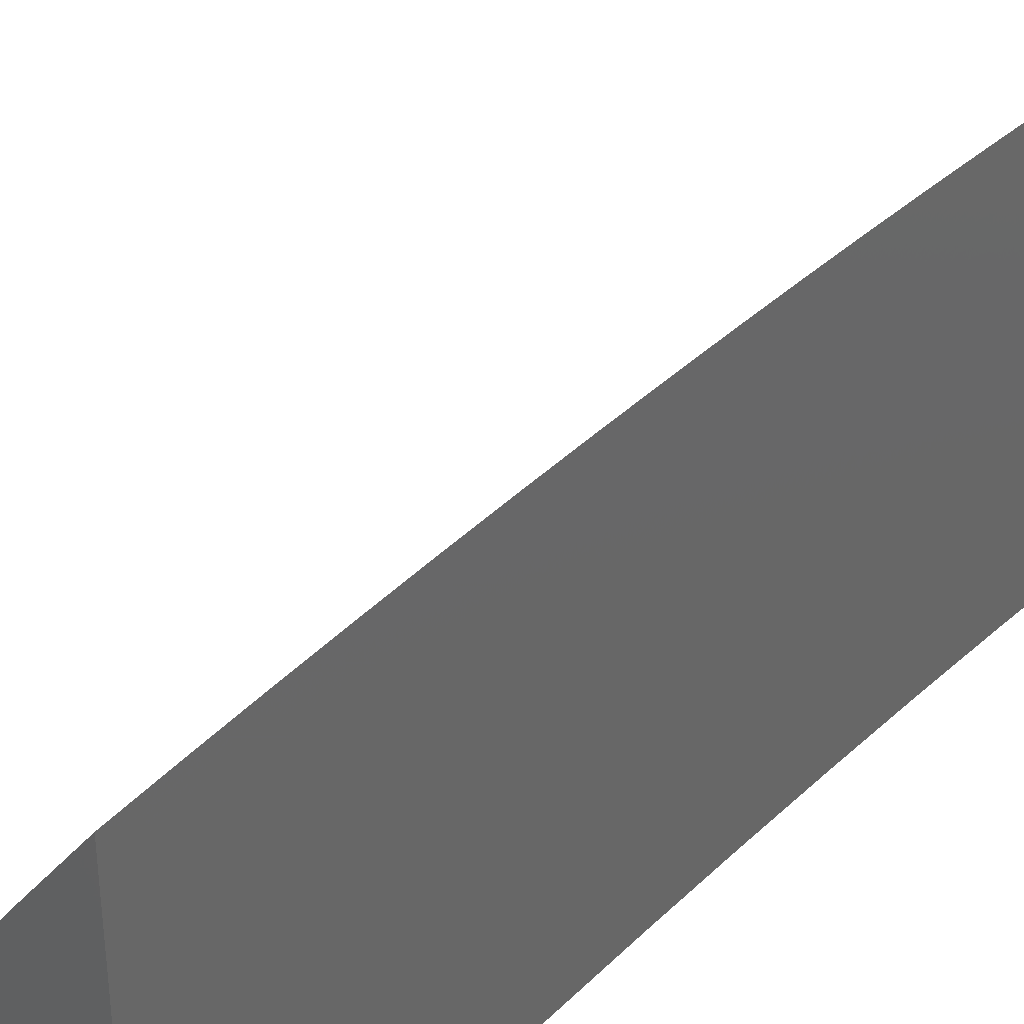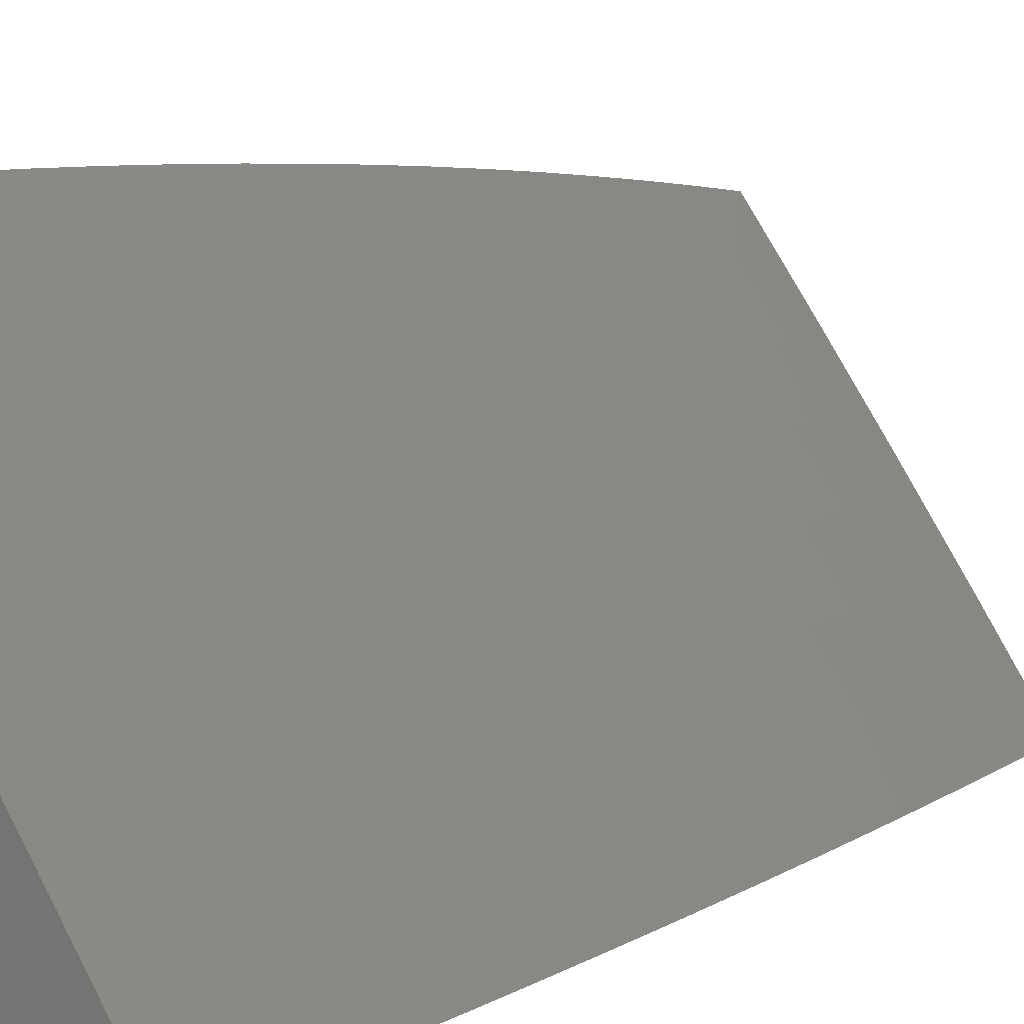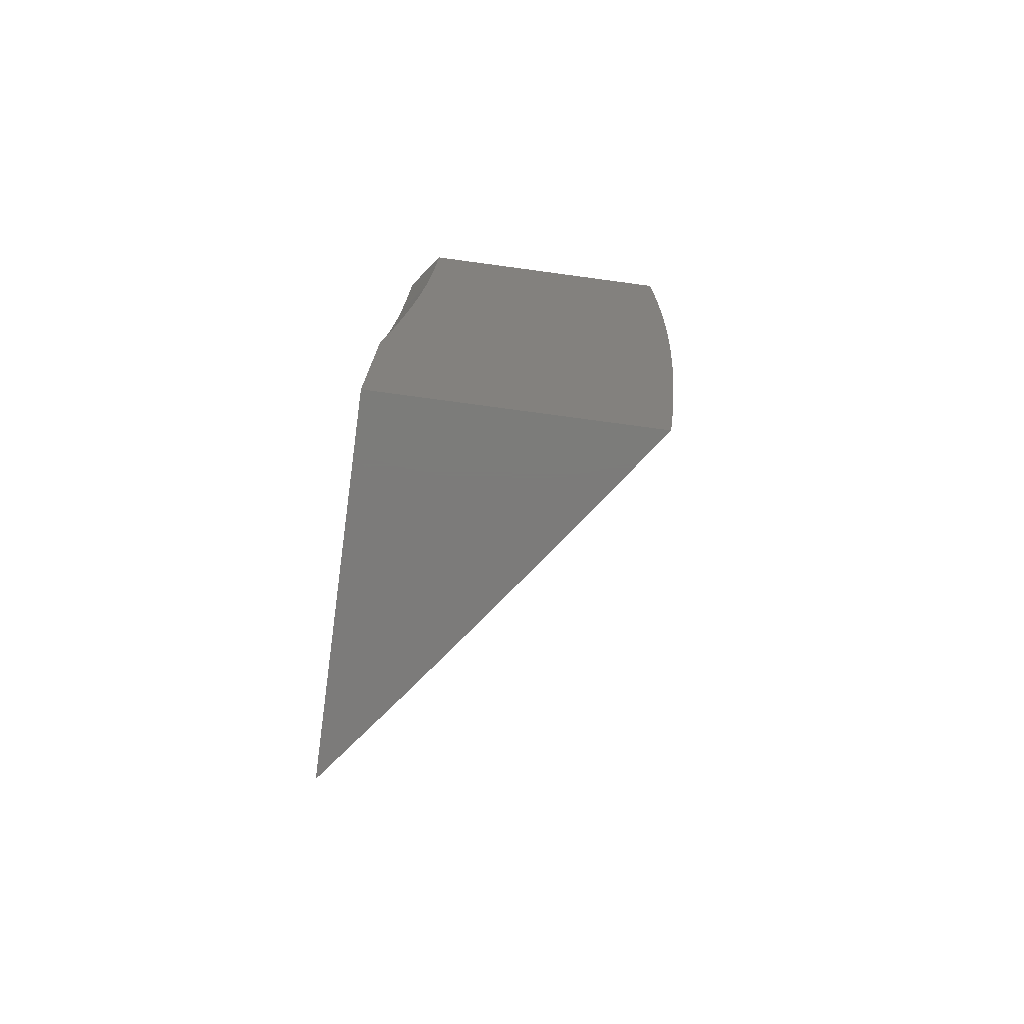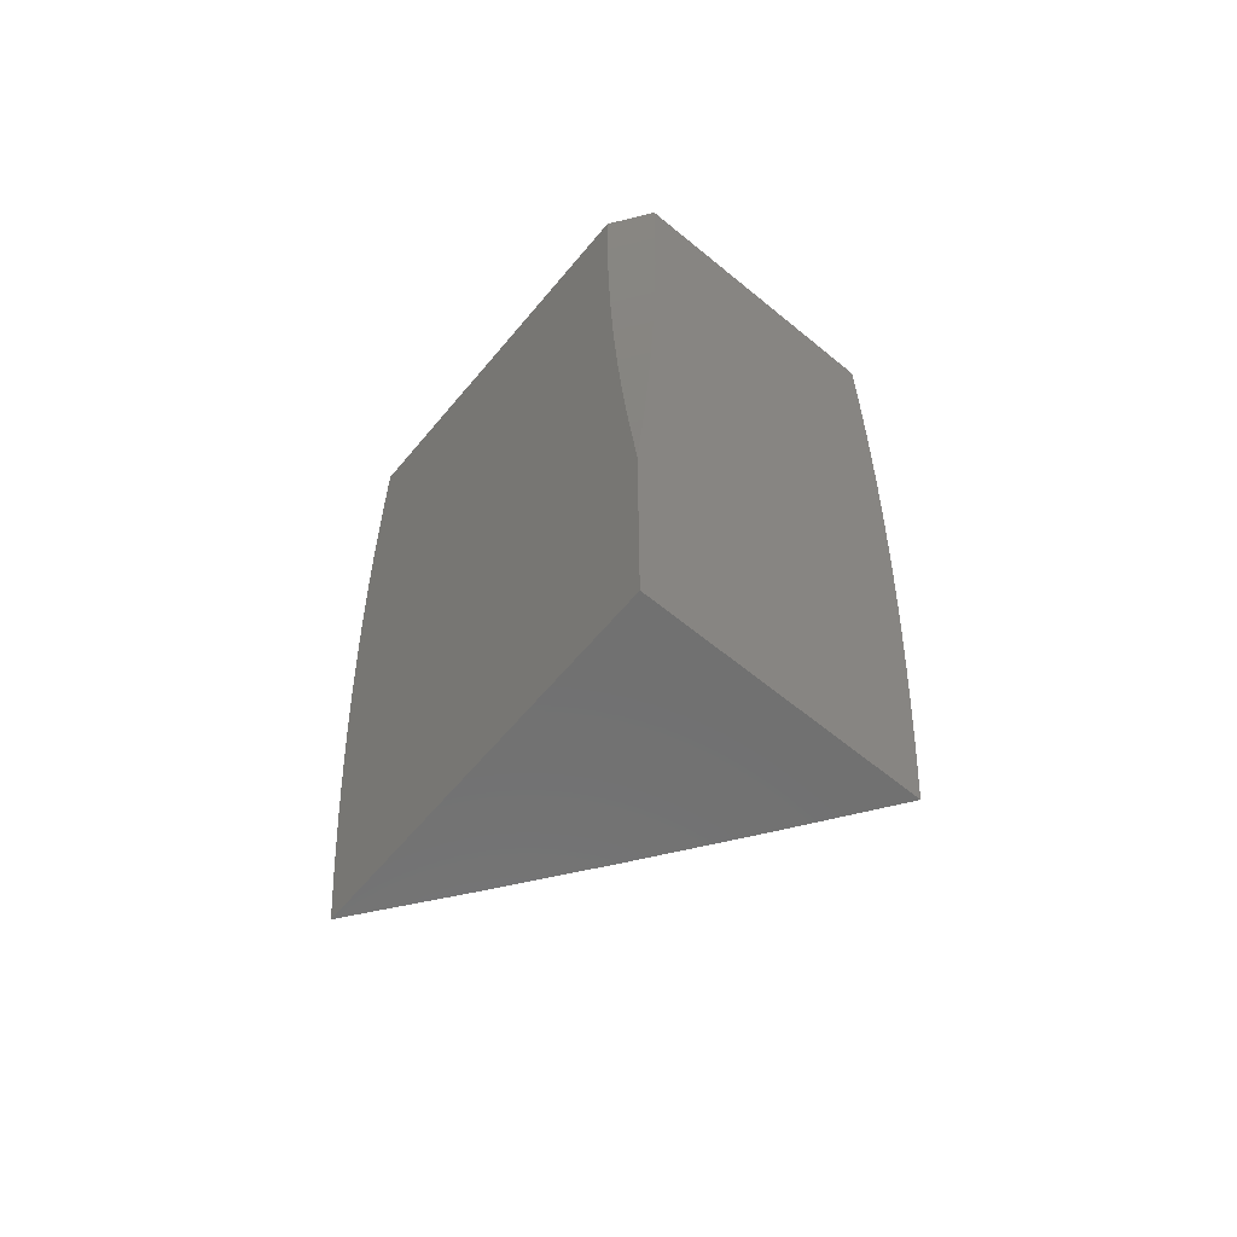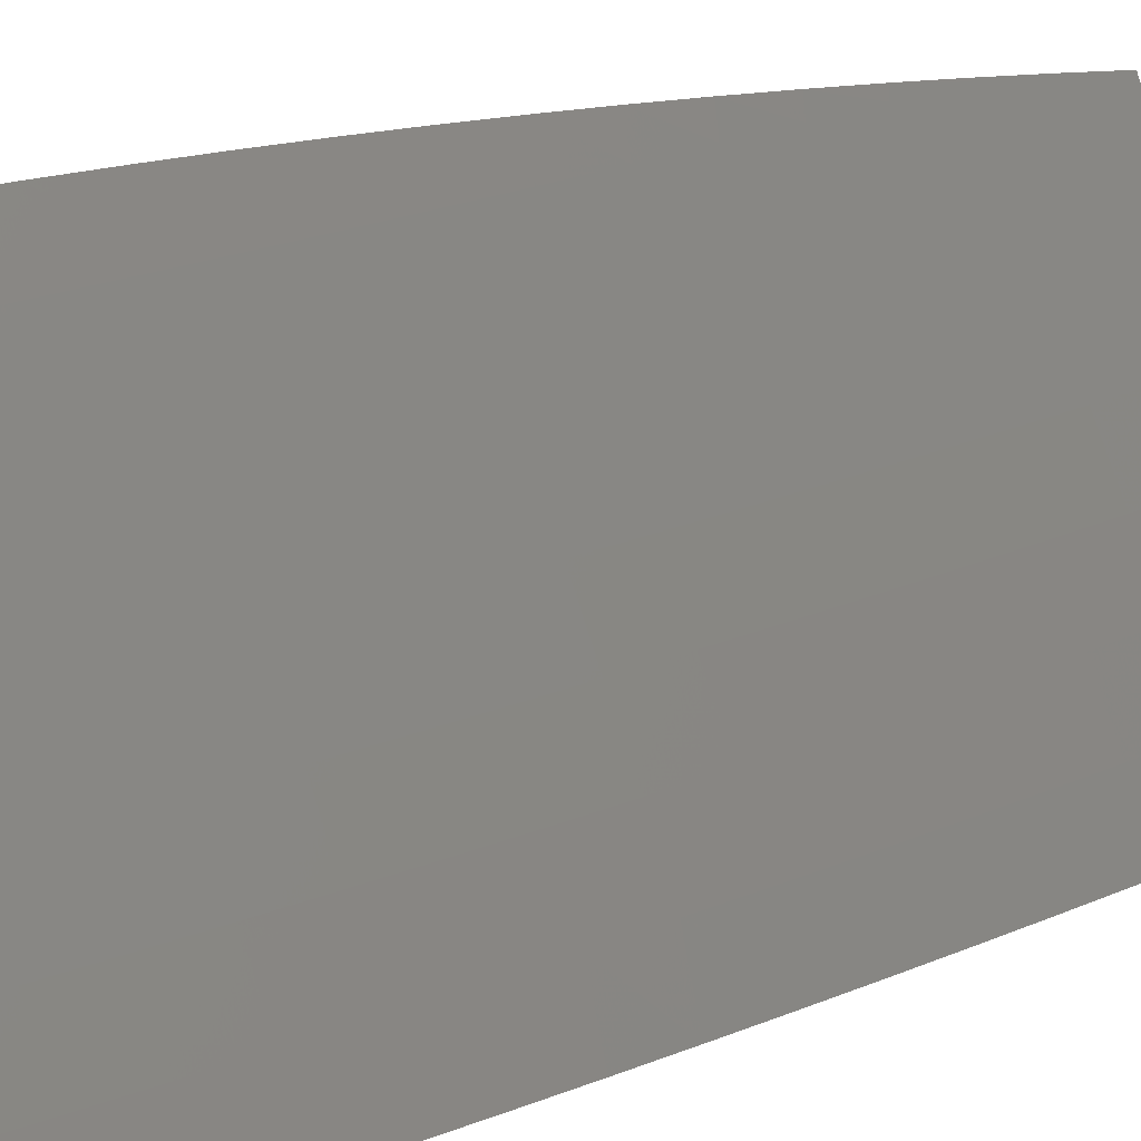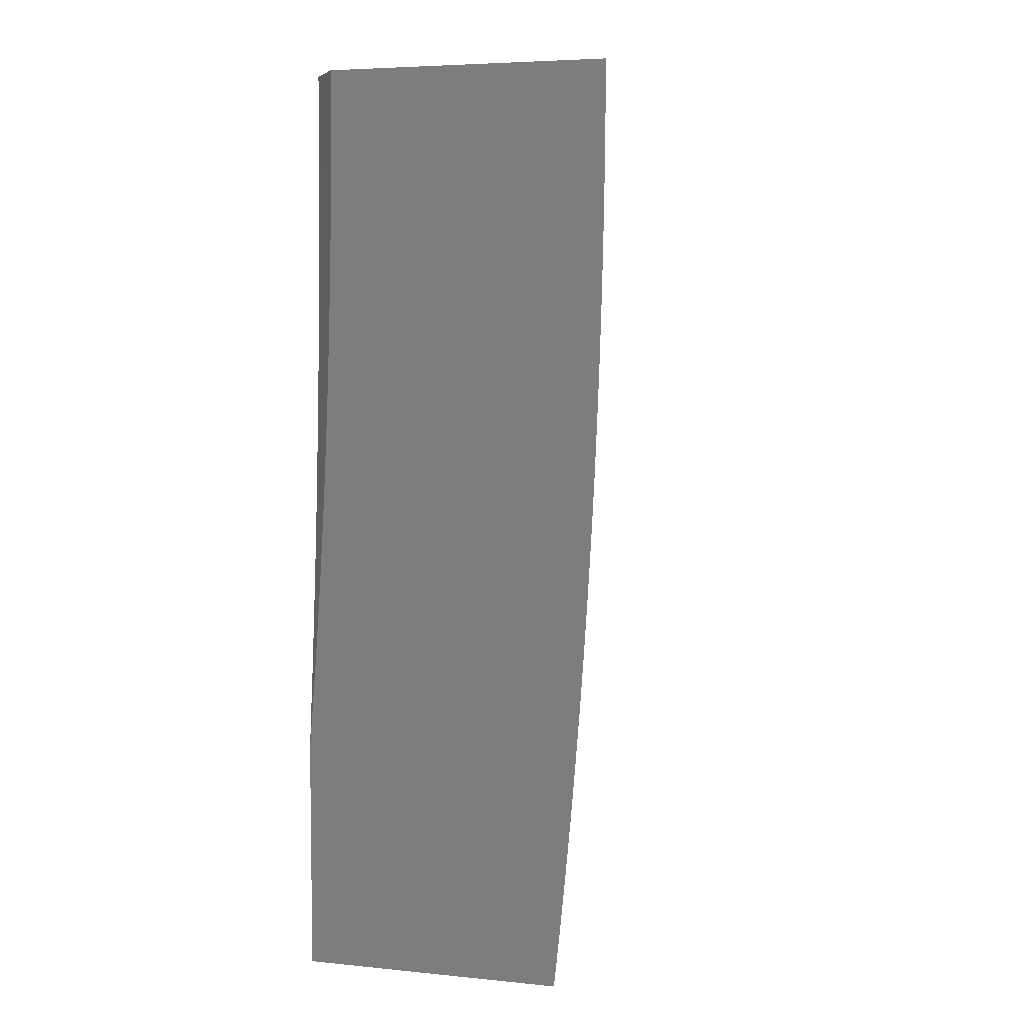
<metadata>
{"format":"stl","ext":"stl","renderer":"f3d","projection":"perspective","resolution":1024,"background":"white","views":[{"elev":36.0,"azim":41.8,"up":"+Z"},{"elev":10.4,"azim":-141.9,"up":"+Z"},{"elev":-75.0,"azim":172.3,"up":"+Y"},{"elev":-62.4,"azim":140.2,"up":"+Y"},{"elev":27.6,"azim":-118.2,"up":"+Z"},{"elev":5.6,"azim":-163.4,"up":"+Y"}]}
</metadata>
<code>
# stl→obj: 166 verts, 328 faces
v -9 0 7.045
v -9 -0.09409 7.044
v -9.033 -1.082e-15 7
v -9.032 -0.09403 7
v -9 -0.1882 7.042
v -9.031 -0.188 7
v -9 -0.2822 7.038
v -9.028 -0.282 7
v -9 -0.3761 7.033
v -9.025 -0.3759 7
v -9 -0.47 7.027
v -9.02 -0.4698 7
v -9 -0.5638 7.02
v -9.014 -0.5637 7
v -9 -0.6575 7.01
v -9.008 -0.6574 7
v -9 -0.7511 7
v -9.073 -1 7.291
v -9 -1 7.387
v -9.038 -0.9398 7.345
v -9 -0.9379 7.395
v -9.045 -0.8762 7.345
v -9 -0.8757 7.404
v -9.002 -0.872 7.402
v -9 -0.8135 7.411
v -9.008 -0.8088 7.402
v -9 -0.7512 7.418
v -9.013 -0.7458 7.402
v -9 -0.6888 7.424
v -9.018 -0.6828 7.402
v -9 -0.6264 7.43
v -9.022 -0.62 7.402
v -9 -0.564 7.436
v -9.027 -0.5574 7.402
v -9 -0.5014 7.44
v -9.03 -0.4948 7.402
v -9 -0.4389 7.445
v -9.033 -0.4324 7.402
v -9 -0.3763 7.448
v -9.036 -0.3702 7.402
v -9 -0.3136 7.451
v -9.039 -0.3081 7.402
v -9 -0.251 7.454
v -9.04 -0.2462 7.402
v -9 -0.1883 7.456
v -9.042 -0.1844 7.402
v -9 -0.1255 7.457
v -9.043 -0.1228 7.402
v -9 -0.06278 7.458
v -9.044 -0.06129 7.402
v -9 0 7.458
v -9.044 -4.915e-17 7.402
v -9.087 -1.787e-16 7.345
v -9.087 -0.06159 7.345
v -9.086 -0.1233 7.345
v -9.085 -0.1853 7.345
v -9.084 -0.2473 7.345
v -9.082 -0.3096 7.345
v -9.08 -0.372 7.345
v -9.077 -0.4345 7.345
v -9.074 -0.4972 7.345
v -9.07 -0.56 7.345
v -9.066 -0.623 7.345
v -9.061 -0.6861 7.345
v -9.056 -0.7494 7.345
v -9.051 -0.8127 7.345
v -9.13 -3.619e-16 7.288
v -9.13 -0.06188 7.288
v -9.129 -0.1239 7.288
v -9.128 -0.1861 7.288
v -9.127 -0.2485 7.288
v -9.125 -0.3111 7.288
v -9.123 -0.3737 7.288
v -9.12 -0.4366 7.288
v -9.117 -0.4996 7.288
v -9.113 -0.5627 7.288
v -9.109 -0.626 7.288
v -9.104 -0.6894 7.288
v -9.099 -0.7529 7.288
v -9.094 -0.8166 7.288
v -9.088 -0.8804 7.288
v -9.081 -0.9443 7.288
v -9.124 -0.9487 7.231
v -9.145 -1 7.195
v -9.166 -0.9531 7.174
v -9.208 -0.9574 7.116
v -9.214 -0.8926 7.116
v -9.256 -0.8966 7.058
v -9.262 -0.8317 7.058
v -9.299 -0.8754 7
v -9.305 -0.813 7
v -9.267 -0.7668 7.058
v -9.31 -0.7506 7
v -9.273 -0.7021 7.058
v -9.315 -0.6882 7
v -9.277 -0.6375 7.058
v -9.319 -0.6257 7
v -9.281 -0.5731 7.058
v -9.323 -0.5632 7
v -9.285 -0.5088 7.058
v -9.327 -0.5007 7
v -9.288 -0.4447 7.058
v -9.33 -0.4382 7
v -9.291 -0.3807 7.058
v -9.333 -0.3756 7
v -9.294 -0.3168 7.058
v -9.335 -0.3131 7
v -9.296 -0.2531 7.058
v -9.337 -0.2505 7
v -9.297 -0.1896 7.058
v -9.338 -0.1879 7
v -9.298 -0.1262 7.058
v -9.34 -0.1253 7
v -9.299 -0.06302 7.058
v -9.34 -0.06263 7
v -9.299 -1.095e-15 7.058
v -9.34 -1.144e-15 7
v -9.173 -5.719e-16 7.231
v -9.173 -0.06217 7.231
v -9.172 -0.1245 7.231
v -9.171 -0.187 7.231
v -9.17 -0.2497 7.231
v -9.168 -0.3125 7.231
v -9.165 -0.3755 7.231
v -9.163 -0.4386 7.231
v -9.159 -0.5019 7.231
v -9.156 -0.5653 7.231
v -9.151 -0.6289 7.231
v -9.147 -0.6926 7.231
v -9.142 -0.7564 7.231
v -9.136 -0.8204 7.231
v -9.13 -0.8845 7.231
v -9.215 -7.819e-16 7.174
v -9.215 -0.06246 7.174
v -9.215 -0.1251 7.174
v -9.213 -0.1879 7.174
v -9.212 -0.2508 7.174
v -9.21 -0.314 7.174
v -9.208 -0.3772 7.174
v -9.205 -0.4407 7.174
v -9.202 -0.5042 7.174
v -9.198 -0.5679 7.174
v -9.194 -0.6318 7.174
v -9.189 -0.6958 7.174
v -9.184 -0.7599 7.174
v -9.178 -0.8242 7.174
v -9.172 -0.8886 7.174
v -9.257 -9.651e-16 7.116
v -9.257 -0.06274 7.116
v -9.257 -0.1257 7.116
v -9.255 -0.1887 7.116
v -9.254 -0.252 7.116
v -9.252 -0.3154 7.116
v -9.25 -0.3789 7.116
v -9.247 -0.4427 7.116
v -9.244 -0.5065 7.116
v -9.24 -0.5705 7.116
v -9.236 -0.6347 7.116
v -9.231 -0.699 7.116
v -9.226 -0.7634 7.116
v -9.22 -0.8279 7.116
v -9.293 -0.9377 7
v -9.249 -0.9617 7.058
v -9.216 -1 7.098
v -9.287 -1 7
v -9 -1 7
f 1 2 3
f 3 2 4
f 4 2 5
f 4 5 6
f 6 5 7
f 6 7 8
f 8 7 9
f 8 9 10
f 10 9 11
f 10 11 12
f 12 11 13
f 12 13 14
f 14 13 15
f 14 15 16
f 16 15 17
f 18 19 20
f 20 19 21
f 20 21 22
f 22 21 23
f 22 23 24
f 24 23 25
f 24 25 26
f 26 25 27
f 26 27 28
f 28 27 29
f 28 29 30
f 30 29 31
f 30 31 32
f 32 31 33
f 32 33 34
f 34 33 35
f 34 35 36
f 36 35 37
f 36 37 38
f 38 37 39
f 38 39 40
f 40 39 41
f 40 41 42
f 42 41 43
f 42 43 44
f 44 43 45
f 44 45 46
f 46 45 47
f 46 47 48
f 48 47 49
f 48 49 50
f 50 49 51
f 50 51 52
f 52 53 50
f 50 53 54
f 50 54 48
f 48 54 55
f 48 55 46
f 46 55 56
f 46 56 44
f 44 56 57
f 44 57 42
f 42 57 58
f 42 58 40
f 40 58 59
f 40 59 38
f 38 59 60
f 38 60 36
f 36 60 61
f 36 61 34
f 34 61 62
f 34 62 32
f 32 62 63
f 32 63 30
f 30 63 64
f 30 64 28
f 28 64 65
f 28 65 26
f 26 65 66
f 26 66 24
f 24 66 22
f 53 67 54
f 54 67 68
f 54 68 55
f 55 68 69
f 55 69 56
f 56 69 70
f 56 70 57
f 57 70 71
f 57 71 58
f 58 71 72
f 58 72 59
f 59 72 73
f 59 73 60
f 60 73 74
f 60 74 61
f 61 74 75
f 61 75 62
f 62 75 76
f 62 76 63
f 63 76 77
f 63 77 64
f 64 77 78
f 64 78 65
f 65 78 79
f 65 79 66
f 66 79 80
f 66 80 22
f 22 80 81
f 22 81 20
f 20 81 82
f 20 82 18
f 18 82 83
f 18 83 84
f 84 83 85
f 84 85 86
f 86 85 87
f 86 87 88
f 88 87 89
f 88 89 90
f 90 89 91
f 91 89 92
f 91 92 93
f 93 92 94
f 93 94 95
f 95 94 96
f 95 96 97
f 97 96 98
f 97 98 99
f 99 98 100
f 99 100 101
f 101 100 102
f 101 102 103
f 103 102 104
f 103 104 105
f 105 104 106
f 105 106 107
f 107 106 108
f 107 108 109
f 109 108 110
f 109 110 111
f 111 110 112
f 111 112 113
f 113 112 114
f 113 114 115
f 115 114 116
f 115 116 117
f 67 118 68
f 68 118 119
f 68 119 69
f 69 119 120
f 69 120 70
f 70 120 121
f 70 121 71
f 71 121 122
f 71 122 72
f 72 122 123
f 72 123 73
f 73 123 124
f 73 124 74
f 74 124 125
f 74 125 75
f 75 125 126
f 75 126 76
f 76 126 127
f 76 127 77
f 77 127 128
f 77 128 78
f 78 128 129
f 78 129 79
f 79 129 130
f 79 130 80
f 80 130 131
f 80 131 81
f 81 131 132
f 81 132 82
f 82 132 83
f 118 133 119
f 119 133 134
f 119 134 120
f 120 134 135
f 120 135 121
f 121 135 136
f 121 136 122
f 122 136 137
f 122 137 123
f 123 137 138
f 123 138 124
f 124 138 139
f 124 139 125
f 125 139 140
f 125 140 126
f 126 140 141
f 126 141 127
f 127 141 142
f 127 142 128
f 128 142 143
f 128 143 129
f 129 143 144
f 129 144 130
f 130 144 145
f 130 145 131
f 131 145 146
f 131 146 132
f 132 146 147
f 132 147 83
f 83 147 85
f 133 148 134
f 134 148 149
f 134 149 135
f 135 149 150
f 135 150 136
f 136 150 151
f 136 151 137
f 137 151 152
f 137 152 138
f 138 152 153
f 138 153 139
f 139 153 154
f 139 154 140
f 140 154 155
f 140 155 141
f 141 155 156
f 141 156 142
f 142 156 157
f 142 157 143
f 143 157 158
f 143 158 144
f 144 158 159
f 144 159 145
f 145 159 160
f 145 160 146
f 146 160 161
f 146 161 147
f 147 161 87
f 147 87 85
f 148 116 149
f 149 116 114
f 149 114 150
f 150 114 112
f 150 112 151
f 151 112 110
f 151 110 152
f 152 110 108
f 152 108 153
f 153 108 106
f 153 106 154
f 154 106 104
f 154 104 155
f 155 104 102
f 155 102 156
f 156 102 100
f 156 100 157
f 157 100 98
f 157 98 158
f 158 98 96
f 158 96 159
f 159 96 94
f 159 94 160
f 160 94 92
f 160 92 161
f 161 92 89
f 161 89 87
f 90 162 88
f 88 162 163
f 88 163 86
f 86 163 164
f 86 164 84
f 162 165 163
f 163 165 164
f 19 18 166
f 166 18 84
f 166 84 164
f 164 165 166
f 3 118 1
f 1 118 67
f 1 67 53
f 117 116 3
f 3 116 148
f 3 148 133
f 133 118 3
f 53 52 1
f 1 52 51
f 117 3 115
f 115 3 4
f 115 4 113
f 113 4 111
f 111 4 6
f 111 6 109
f 109 6 107
f 107 6 8
f 107 8 105
f 105 8 103
f 103 8 10
f 103 10 101
f 101 10 99
f 99 10 12
f 99 12 97
f 97 12 95
f 95 12 14
f 95 14 93
f 93 14 91
f 91 14 16
f 91 16 90
f 90 16 162
f 162 16 17
f 162 17 165
f 165 17 166
f 15 21 17
f 17 21 19
f 17 19 166
f 13 25 15
f 15 25 23
f 15 23 21
f 11 29 13
f 13 29 27
f 13 27 25
f 9 33 11
f 11 33 31
f 11 31 29
f 7 37 9
f 9 37 35
f 9 35 33
f 5 41 7
f 7 41 39
f 7 39 37
f 2 45 5
f 5 45 43
f 5 43 41
f 1 49 2
f 2 49 47
f 2 47 45
f 1 51 49

</code>
